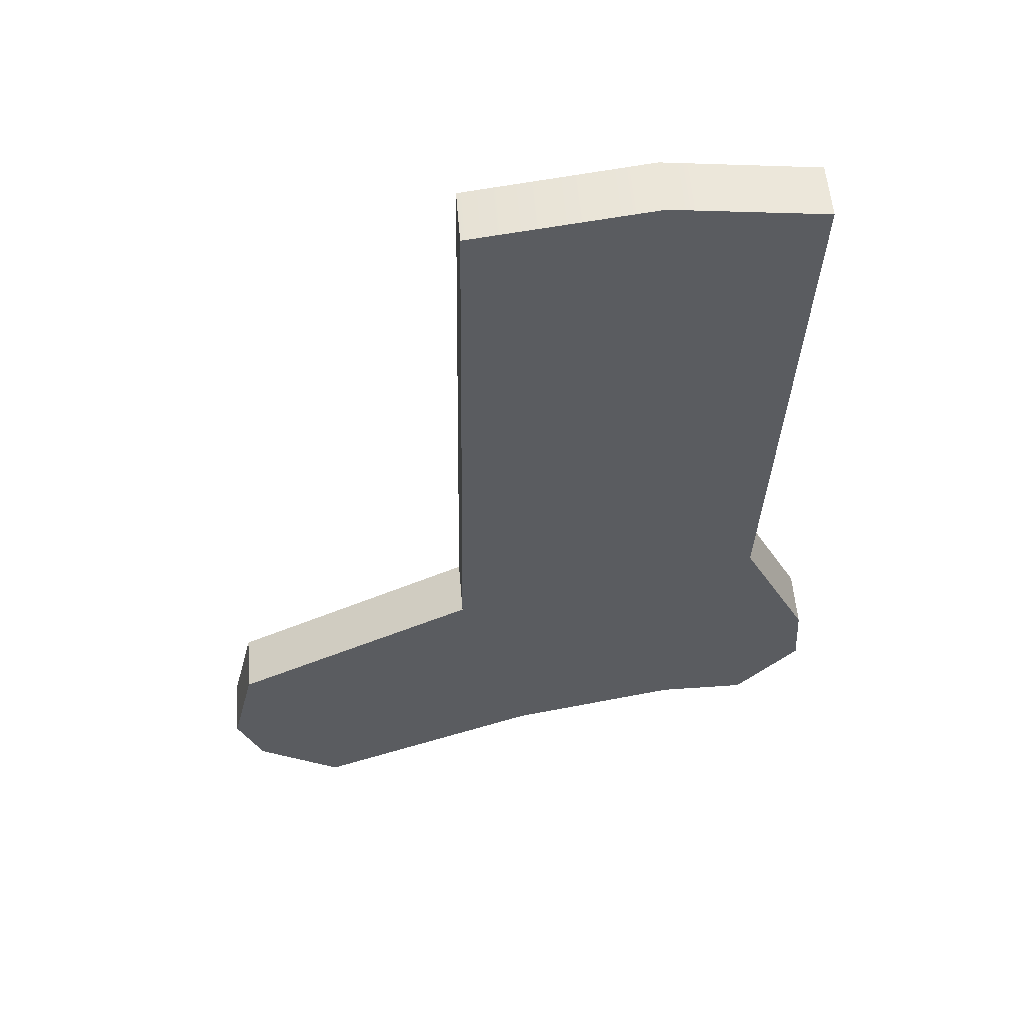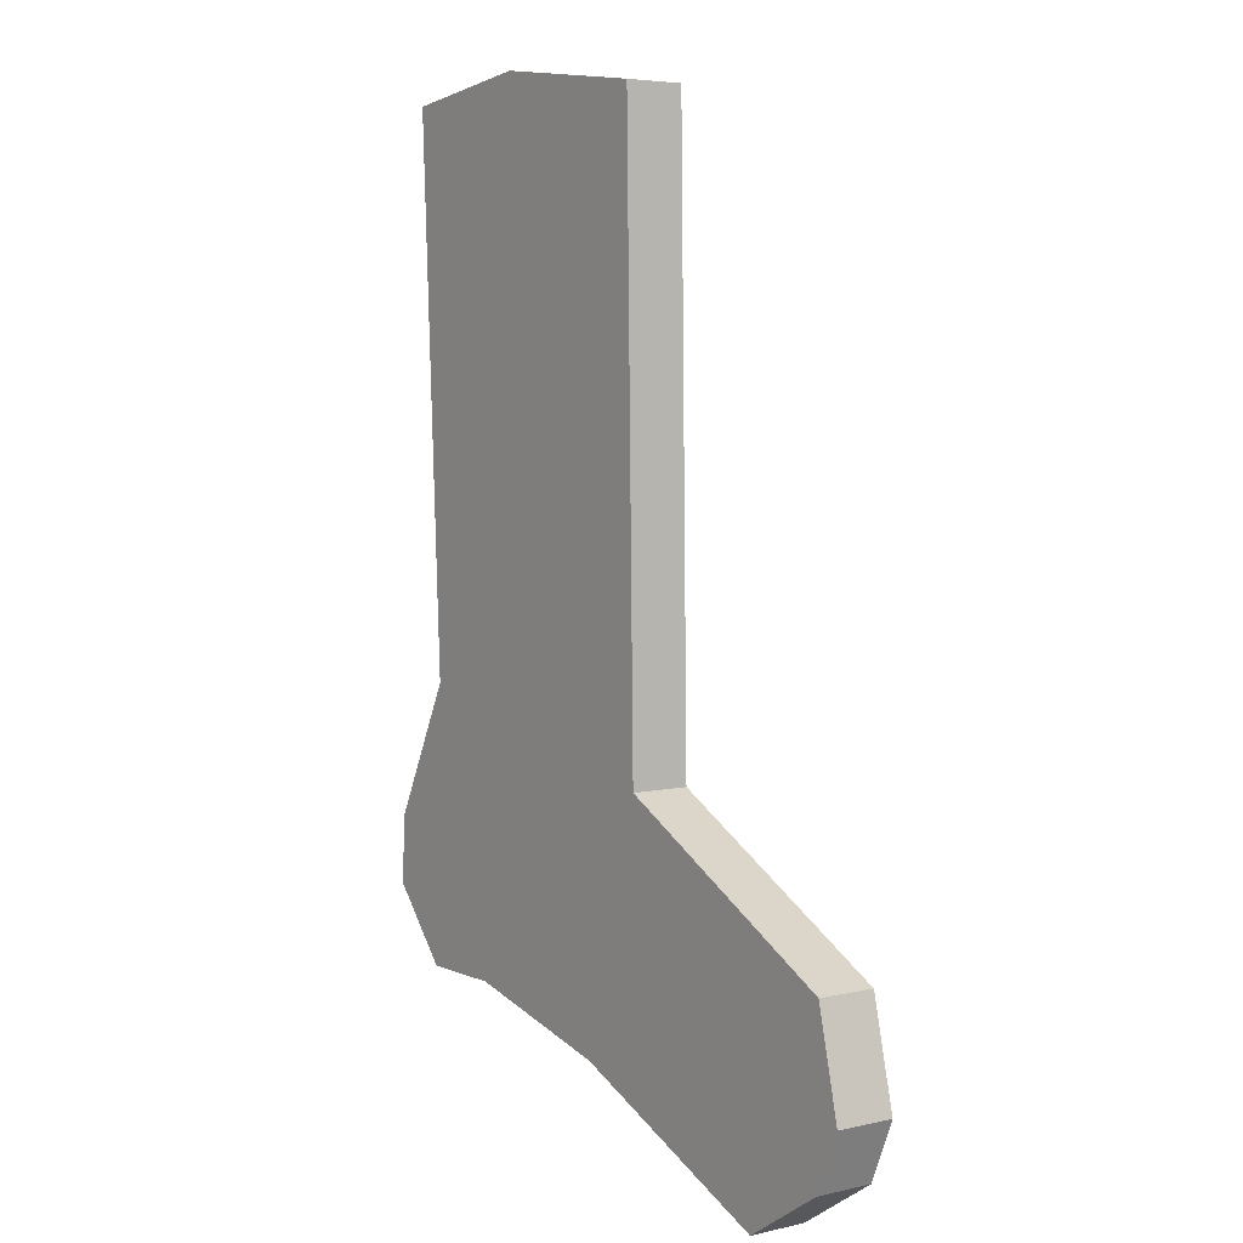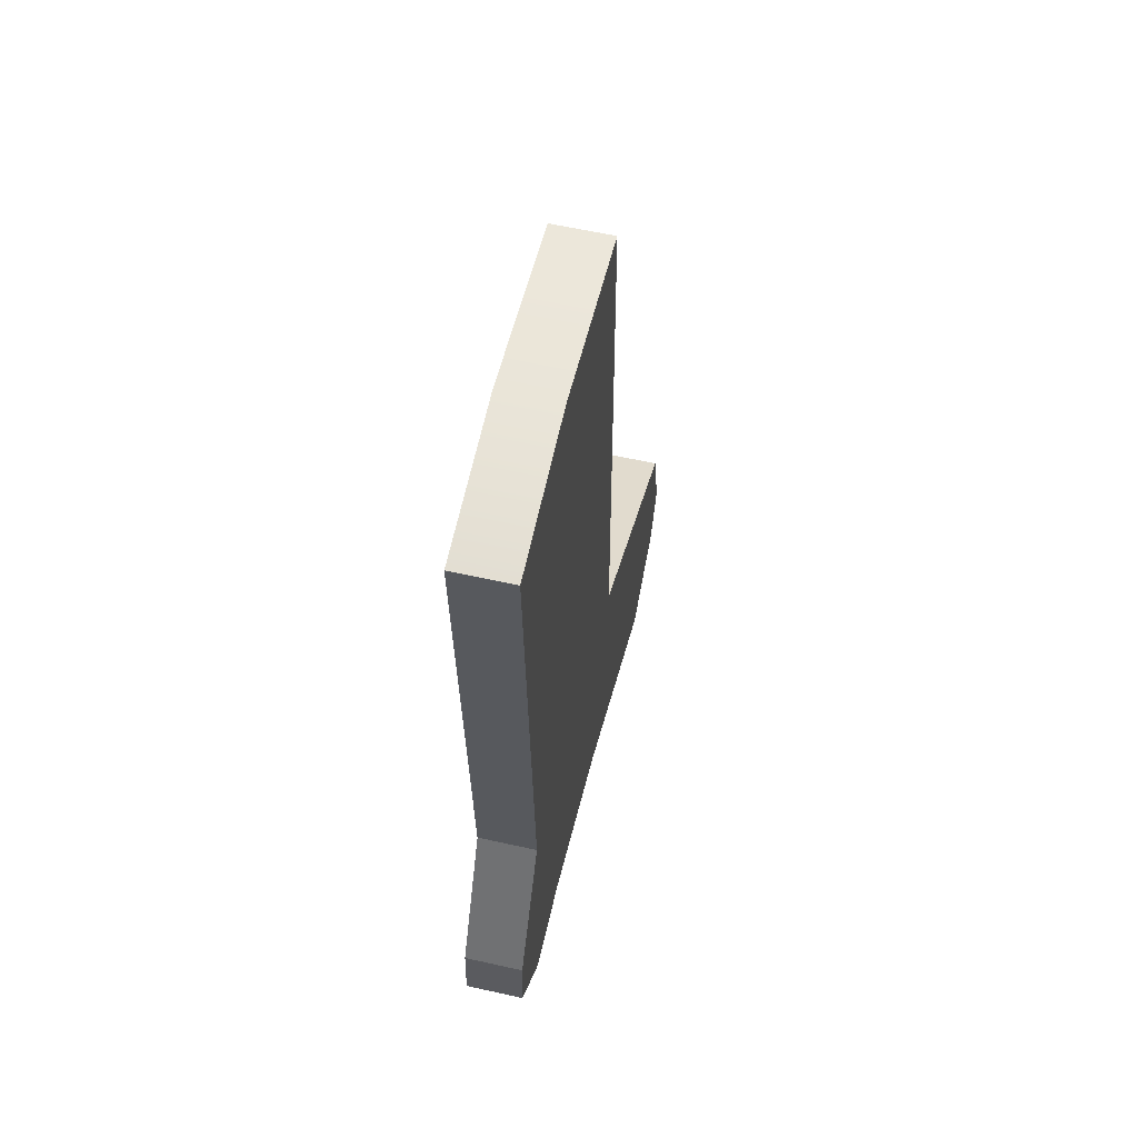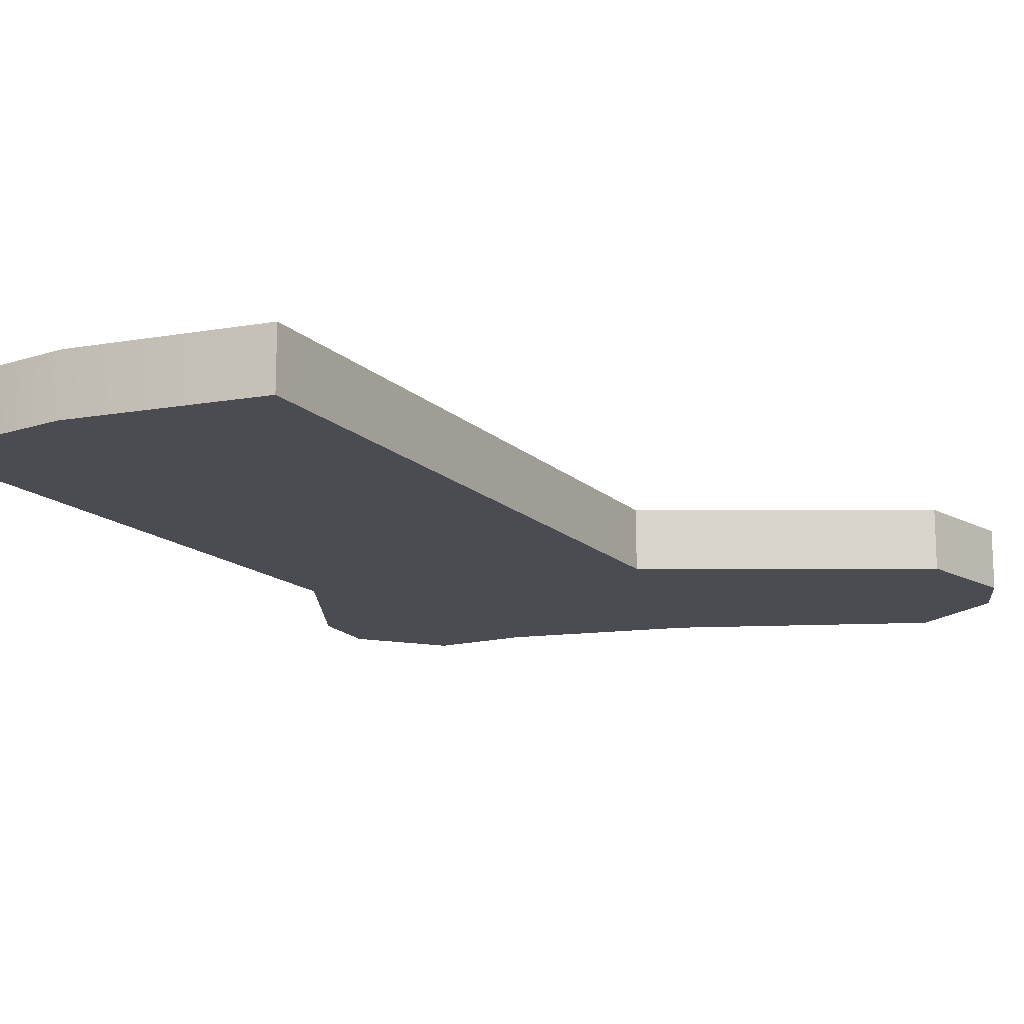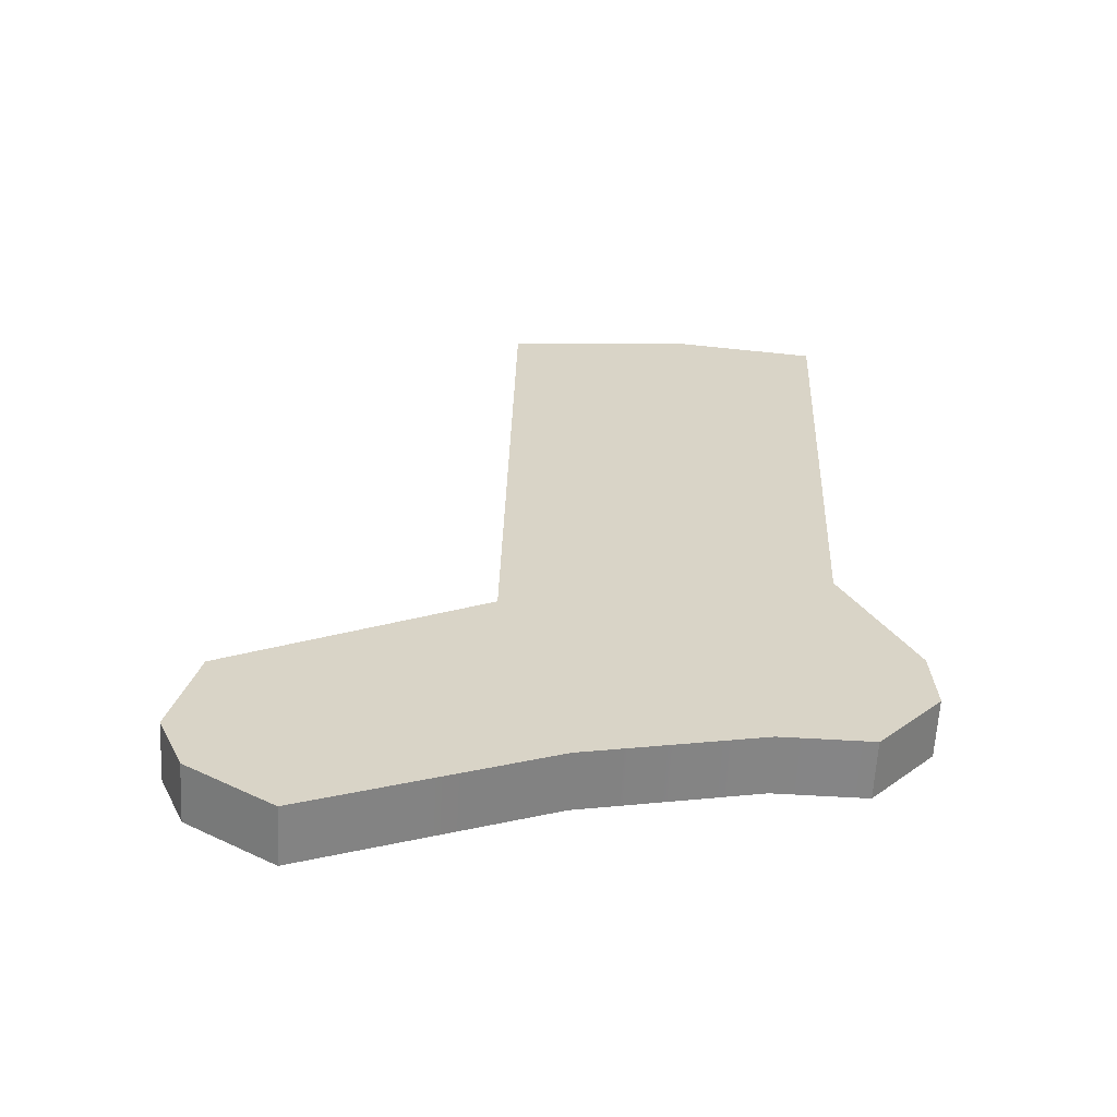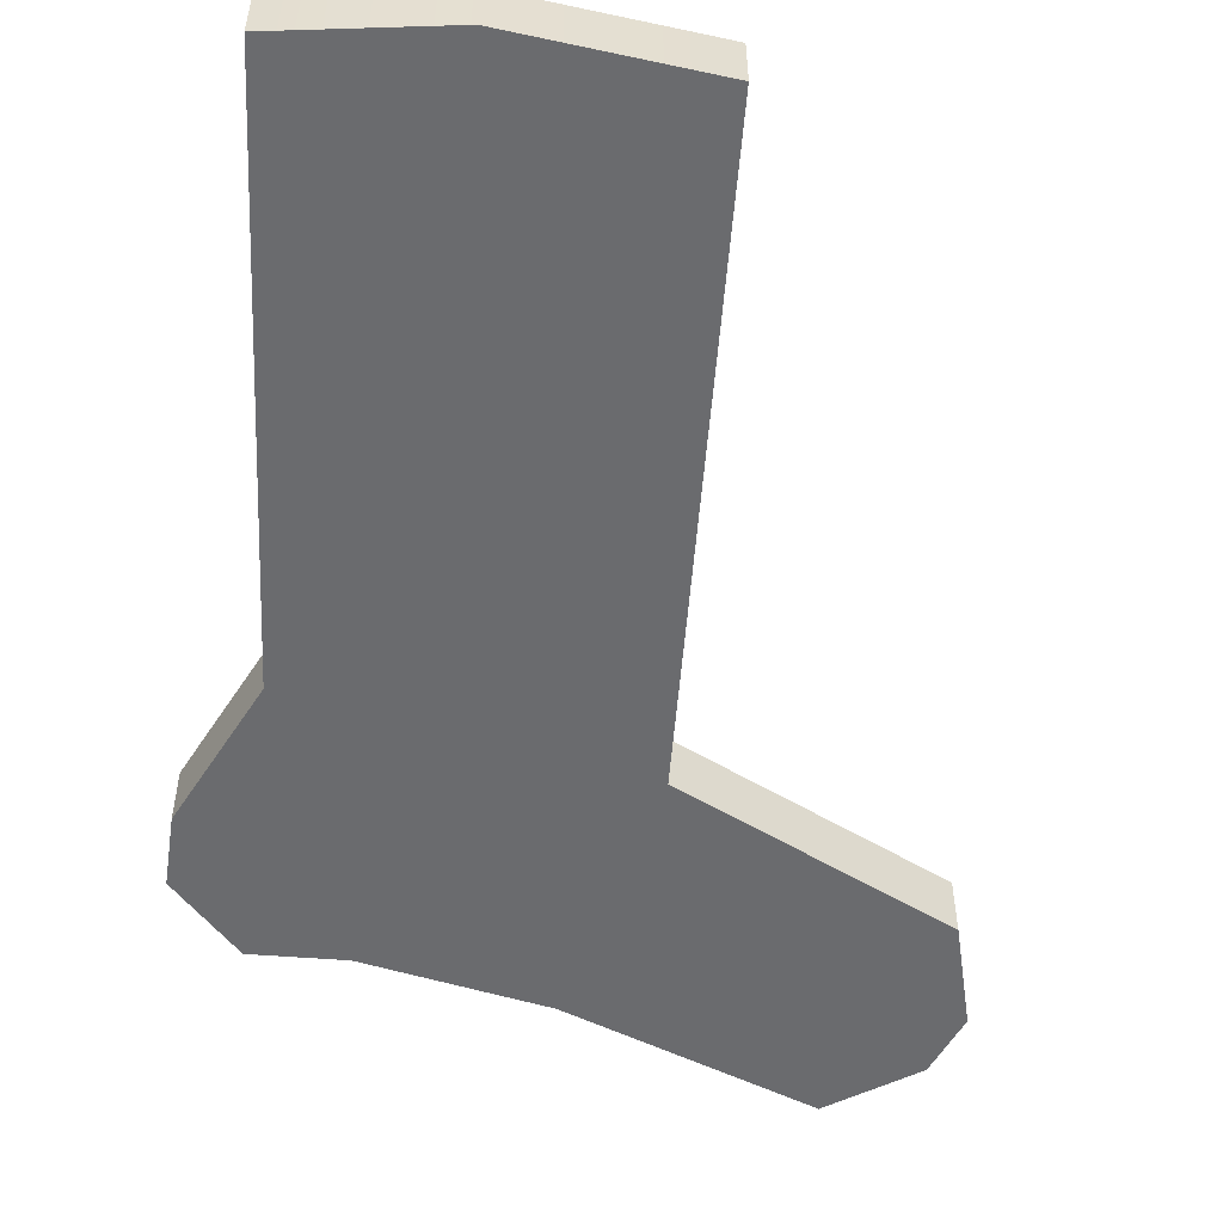
<metadata>
{"format":"obj","ext":"obj","renderer":"f3d","projection":"perspective","resolution":1024,"background":"white","views":[{"elev":55.1,"azim":-4.6,"up":"+Y"},{"elev":5.2,"azim":-125.4,"up":"+Y"},{"elev":60.1,"azim":102.9,"up":"+Y"},{"elev":-15.3,"azim":-152.1,"up":"+Z"},{"elev":-61.8,"azim":-3.1,"up":"+Y"},{"elev":-53.4,"azim":174.7,"up":"+Z"}]}
</metadata>
<code>
g default
v -1.079 12.66 0.656
v -1.203 4.783 0.656
v -4.455 3.082 0.656
v -3.346 0.2887 0.656
v -0.3331 1.544 0.656
v 3.045 2.041 0.656
v 2.912 5.638 0.656
v 3.242 12.72 0.656
v -4.441 1 0.656
v -0.7203 2.761 0.656
v 3.857 2.966 0.656
v -4.767 1.772 0.656
v -1.01 3.512 0.656
v 3.809 3.853 0.656
v -1.079 12.66 1.4
v -1.203 4.783 1.4
v 2.912 5.638 1.4
v 3.242 12.72 1.4
v -4.455 3.082 1.4
v -4.767 1.772 1.4
v -1.01 3.512 1.4
v 3.809 3.853 1.4
v -4.441 1 1.4
v -0.7203 2.761 1.4
v -3.346 0.2887 1.4
v -0.3331 1.544 1.4
v 3.045 2.041 1.4
v 3.857 2.966 1.4
v 1.482 5.47 1.4
v 1.276 12.97 1.4
v 1.276 12.97 0.656
v 1.482 5.47 0.656
v 1.675 4.104 0.656
v 1.758 3.101 0.656
v 1.897 2.052 0.656
v 1.897 2.052 1.4
v 1.758 3.101 1.4
v 1.675 4.104 1.4
g MDL_Boot1
f 15 16 29 30
f 16 19 20 21
f 21 38 29 16
f 24 23 25 26
f 26 36 37 24
f 21 20 23 24
f 24 37 38 21
f 1 31 32 2
f 2 13 12 3
f 13 2 32 33
f 10 5 4 9
f 5 10 34 35
f 13 10 9 12
f 10 13 33 34
f 1 2 16 15
f 7 8 18 17
f 31 1 15 30
f 2 3 19 16
f 3 12 20 19
f 14 7 17 22
f 9 4 25 23
f 4 5 26 25
f 5 35 36 26
f 6 11 28 27
f 12 9 23 20
f 11 14 22 28
f 30 29 17 18
f 8 31 30 18
f 32 31 8 7
f 33 32 7 14
f 34 33 14 11
f 35 34 11 6
f 36 35 6 27
f 37 36 27 28
f 38 37 28 22
f 29 38 22 17

</code>
